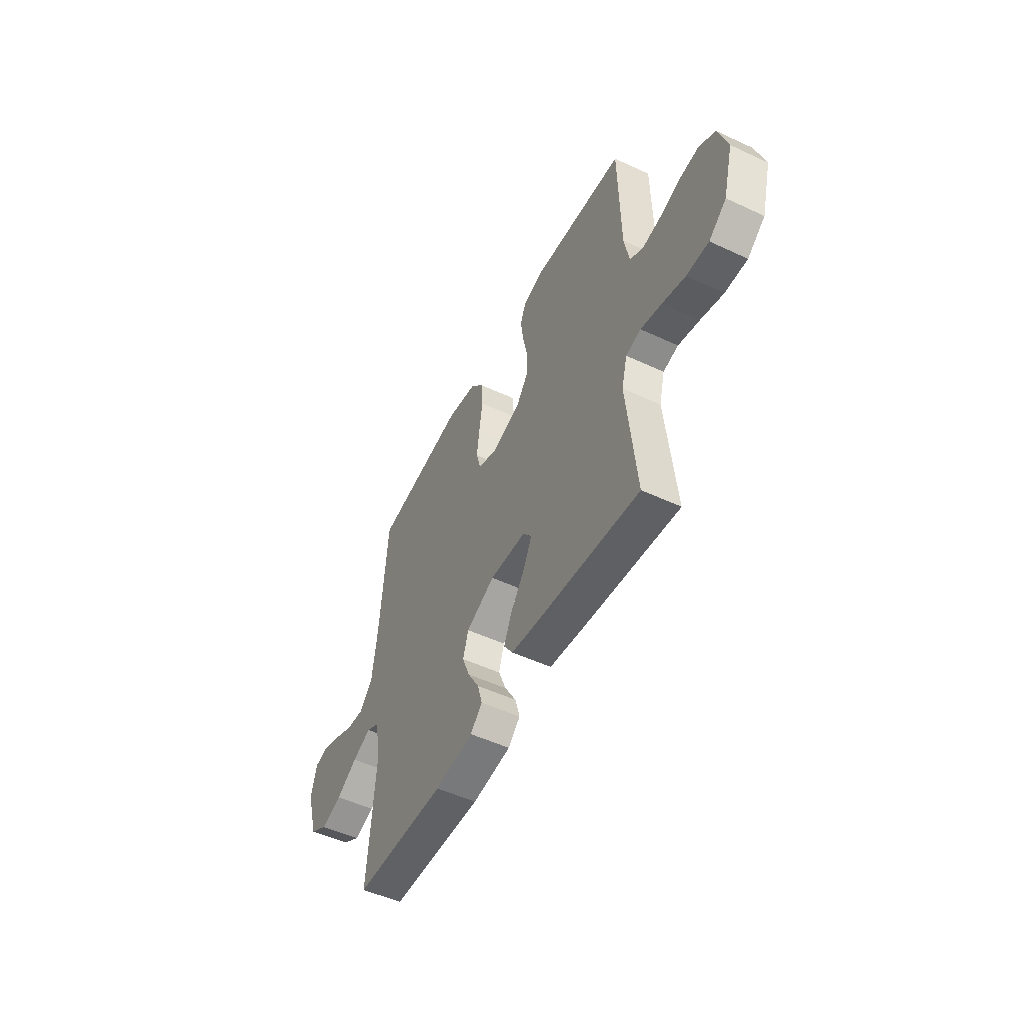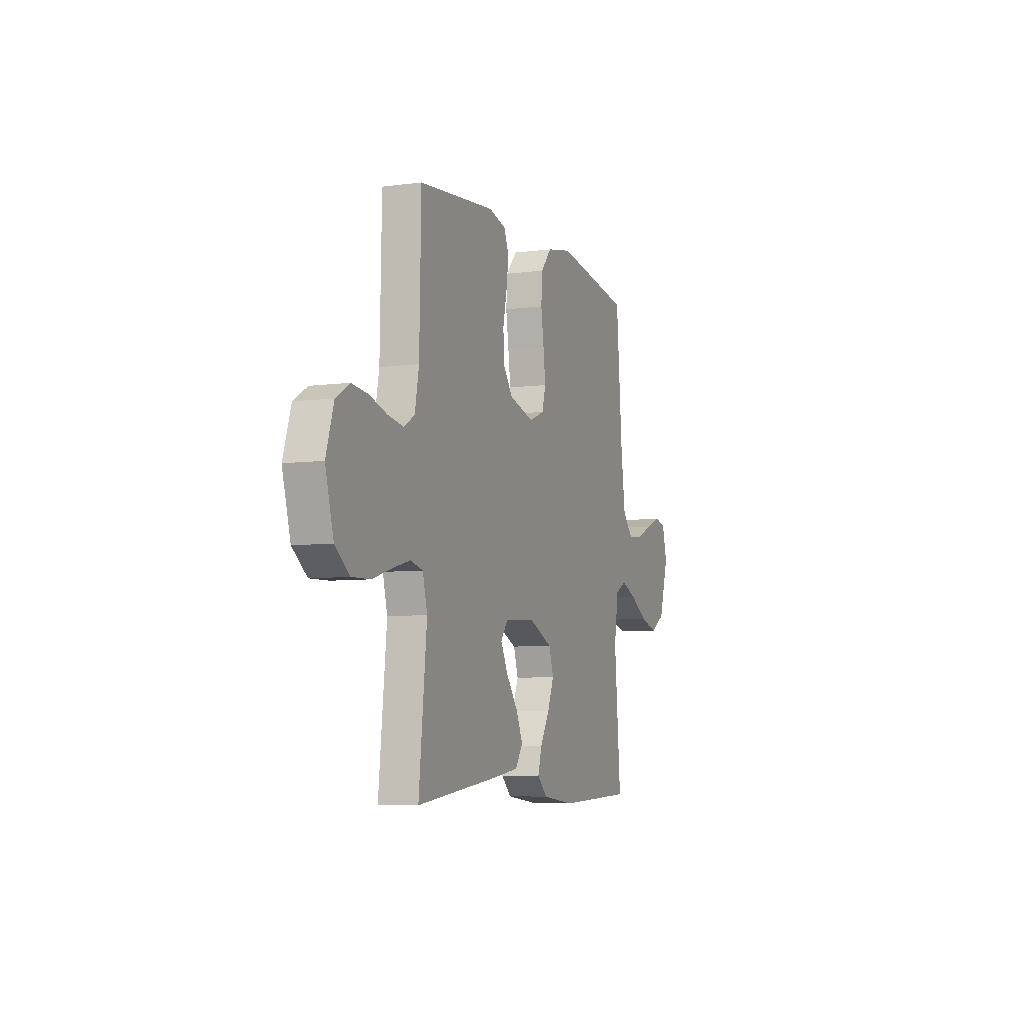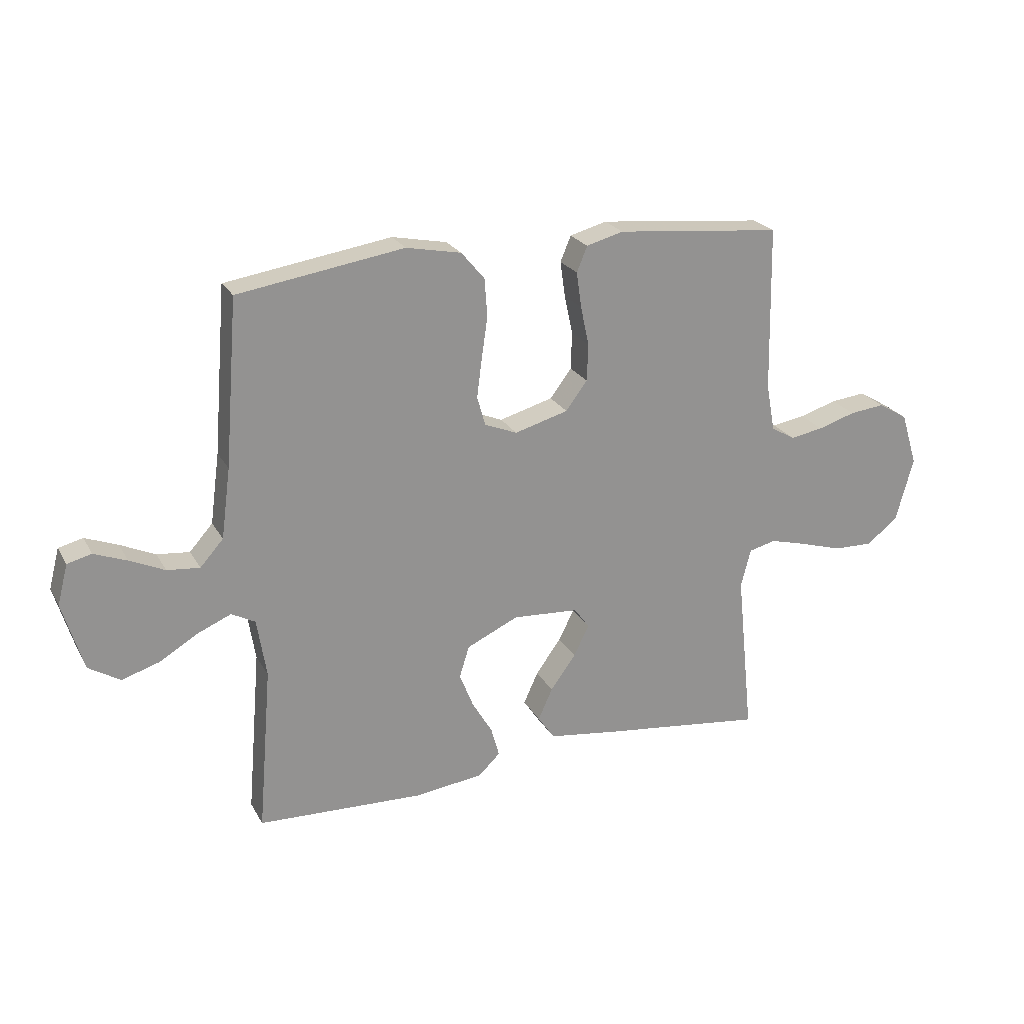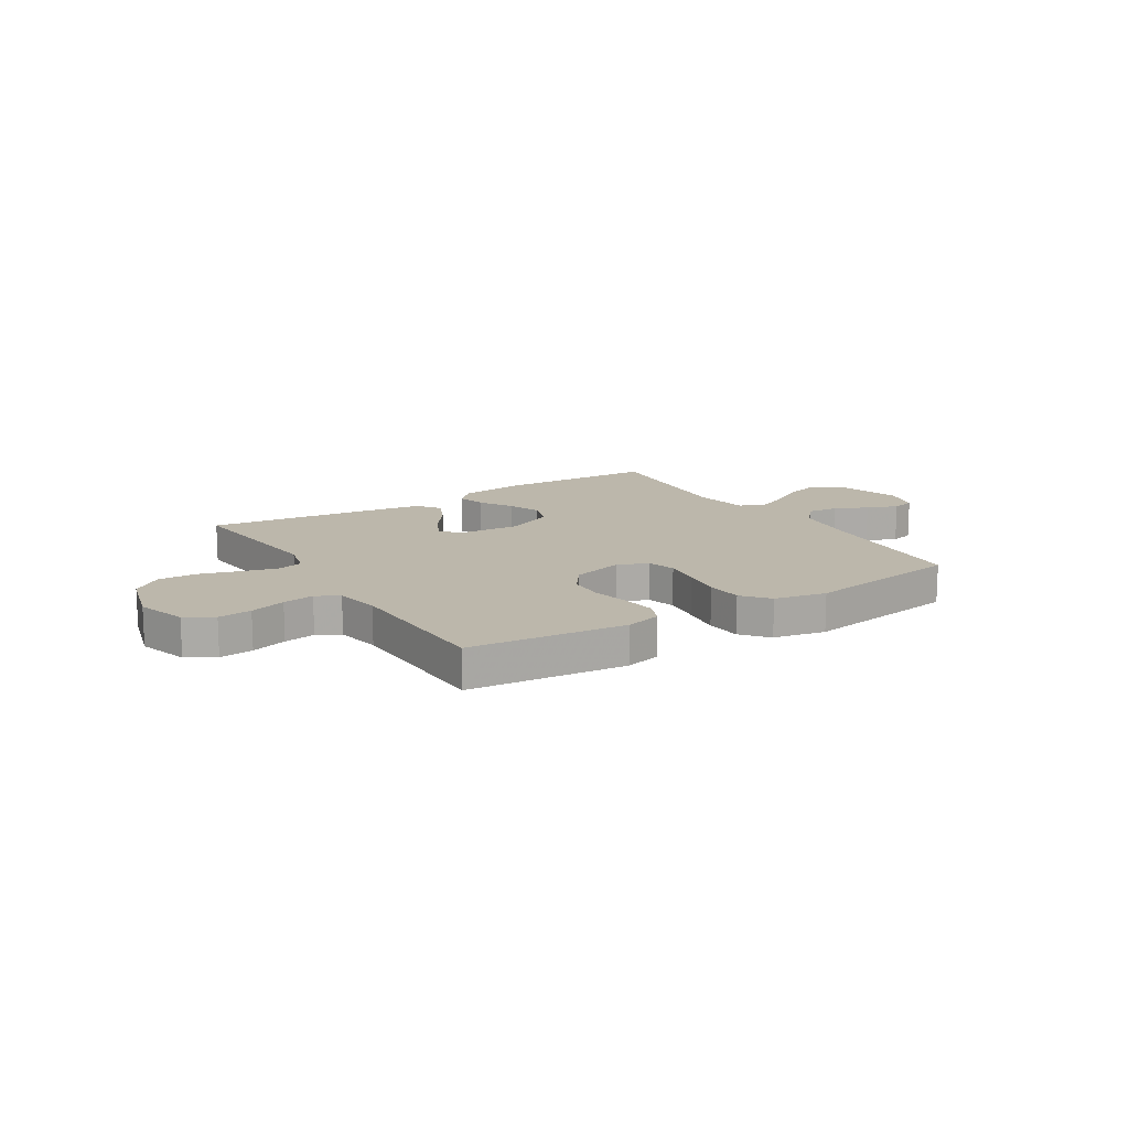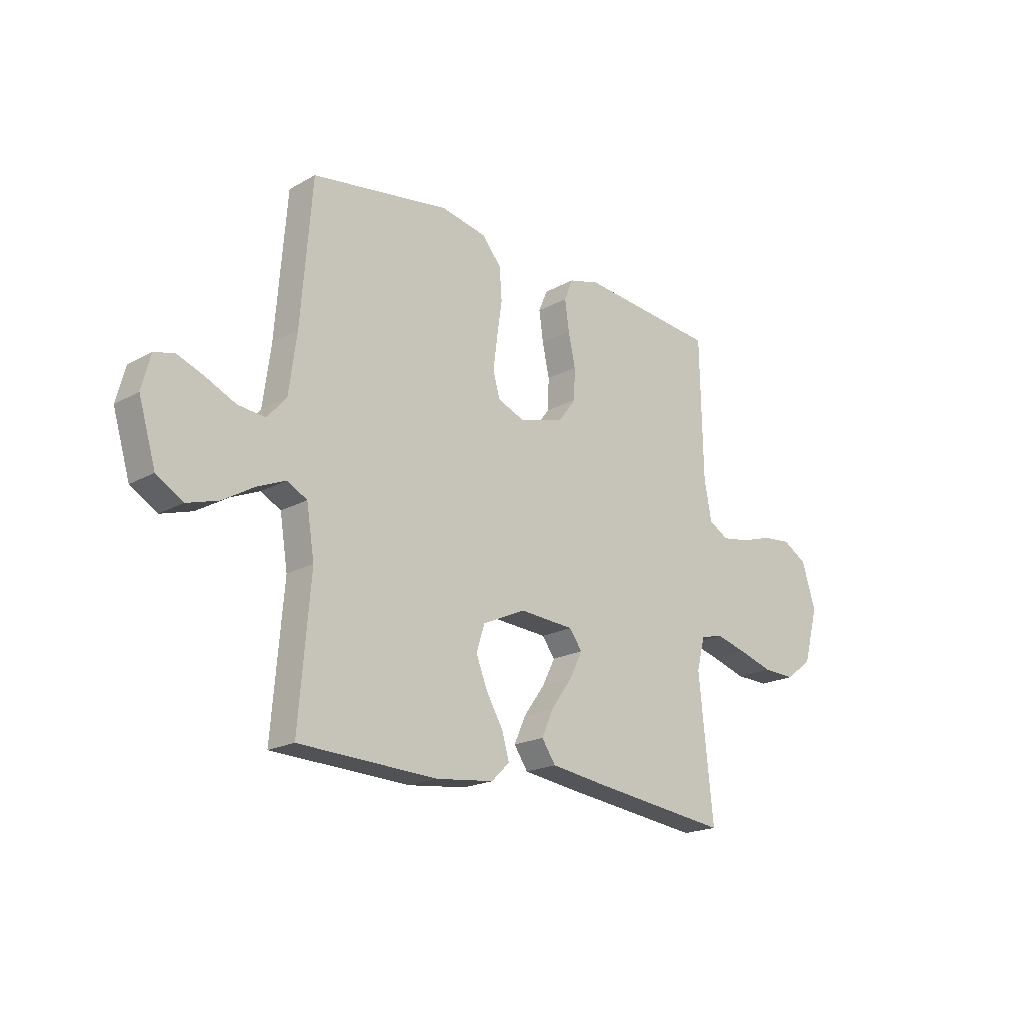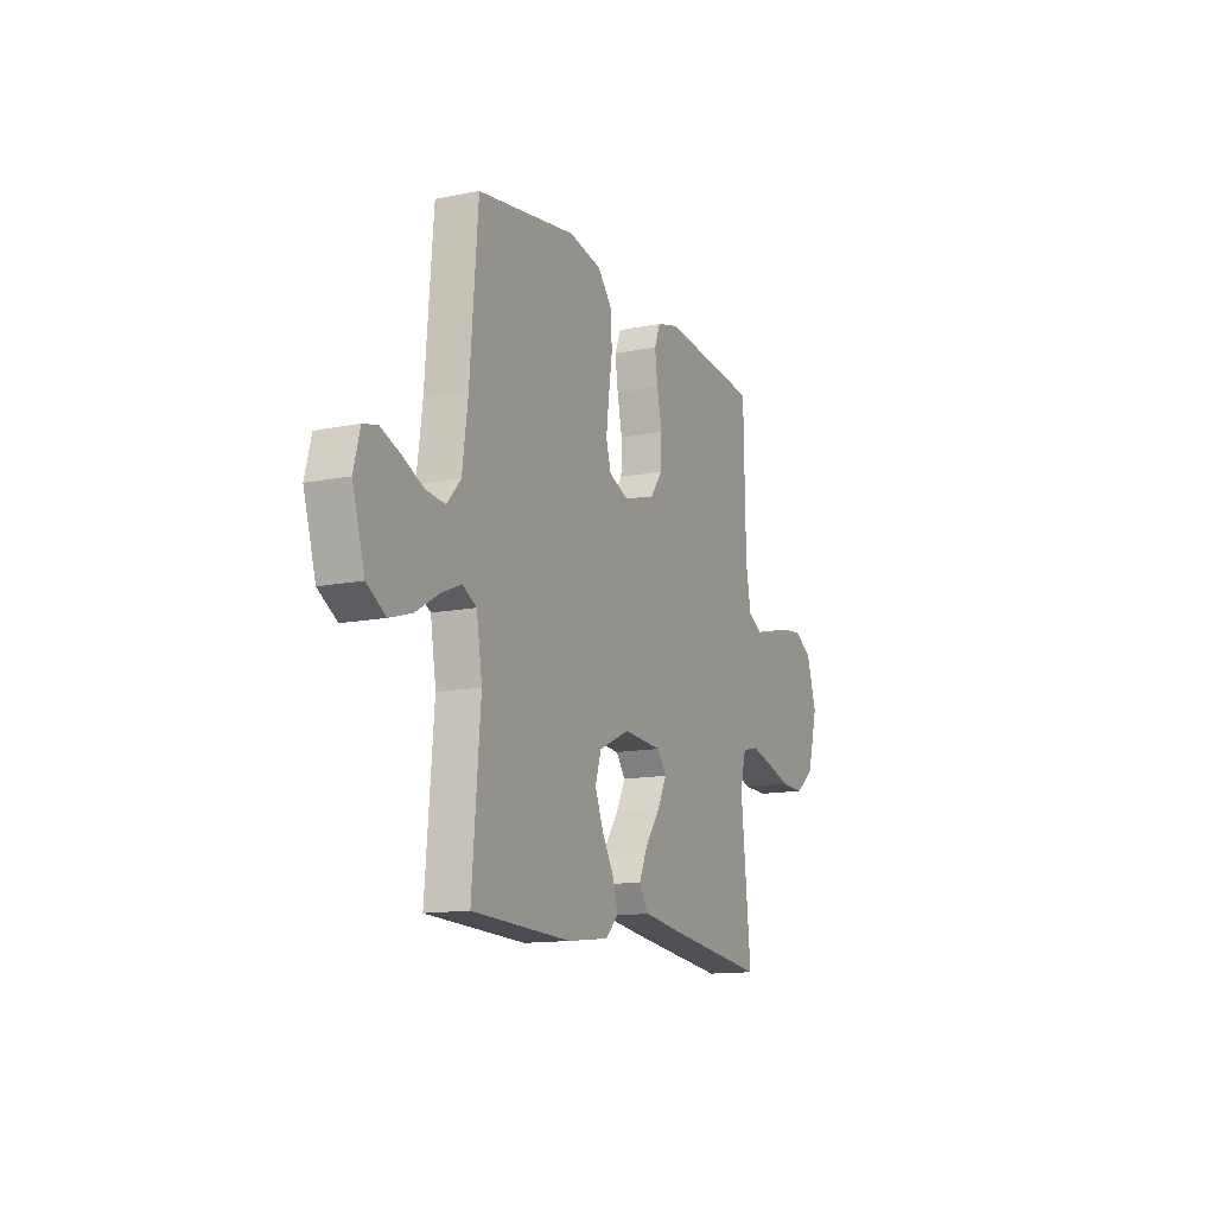
<metadata>
{"format":"obj","ext":"obj","renderer":"f3d","projection":"perspective","resolution":1024,"background":"white","views":[{"elev":-51.3,"azim":-116.9,"up":"+Z"},{"elev":-6.6,"azim":-68.7,"up":"+Z"},{"elev":23.4,"azim":157.3,"up":"+Z"},{"elev":14.3,"azim":-32.0,"up":"+Y"},{"elev":-19.5,"azim":136.0,"up":"+Z"},{"elev":-13.3,"azim":114.5,"up":"+Z"}]}
</metadata>
<code>
v -0.5 0.07 0.5
v -0.2 0.07 0.53
v -0.133 0.07 0.512
v -0.114 0.07 0.466
v -0.123 0.07 0.402
v -0.138 0.07 0.331
v -0.136 0.07 0.264
v -0.097 0.07 0.212
v 0 0.07 0.185
v 0.059 0.07 0.209
v 0.074 0.07 0.262
v 0.065 0.07 0.332
v 0.054 0.07 0.407
v 0.059 0.07 0.476
v 0.101 0.07 0.526
v 0.2 0.07 0.546
v 0.5 0.07 0.5
v 0.524 0.07 0.2
v 0.541 0.07 0.073
v 0.583 0.07 0.026
v 0.642 0.07 0.032
v 0.705 0.07 0.061
v 0.764 0.07 0.084
v 0.808 0.07 0.073
v 0.827 0.07 0
v 0.79 0.07 -0.124
v 0.733 0.07 -0.159
v 0.665 0.07 -0.138
v 0.596 0.07 -0.097
v 0.535 0.07 -0.071
v 0.492 0.07 -0.094
v 0.475 0.07 -0.2
v 0.5 0.07 -0.5
v 0.2 0.07 -0.512
v 0.074 0.07 -0.497
v 0.035 0.07 -0.459
v 0.05 0.07 -0.405
v 0.087 0.07 -0.342
v 0.112 0.07 -0.279
v 0.094 0.07 -0.222
v 0 0.07 -0.179
v -0.119 0.07 -0.187
v -0.147 0.07 -0.225
v -0.119 0.07 -0.281
v -0.073 0.07 -0.344
v -0.047 0.07 -0.402
v -0.077 0.07 -0.446
v -0.2 0.07 -0.463
v -0.5 0.07 -0.5
v -0.469 0.07 -0.2
v -0.487 0.07 -0.13
v -0.536 0.07 -0.118
v -0.604 0.07 -0.136
v -0.679 0.07 -0.159
v -0.751 0.07 -0.161
v -0.808 0.07 -0.117
v -0.84 0.07 0
v -0.81 0.07 0.096
v -0.757 0.07 0.128
v -0.693 0.07 0.121
v -0.625 0.07 0.1
v -0.565 0.07 0.09
v -0.522 0.07 0.115
v -0.506 0.07 0.2
v -0.5 0 0.5
v -0.2 0 0.53
v -0.133 0 0.512
v -0.114 0 0.466
v -0.123 0 0.402
v -0.138 0 0.331
v -0.136 0 0.264
v -0.097 0 0.212
v 0 0 0.185
v 0.059 0 0.209
v 0.074 0 0.262
v 0.065 0 0.332
v 0.054 0 0.407
v 0.059 0 0.476
v 0.101 0 0.526
v 0.2 0 0.546
v 0.5 0 0.5
v 0.524 0 0.2
v 0.541 0 0.073
v 0.583 0 0.026
v 0.642 0 0.032
v 0.705 0 0.061
v 0.764 0 0.084
v 0.808 0 0.073
v 0.827 0 0
v 0.79 0 -0.124
v 0.733 0 -0.159
v 0.665 0 -0.138
v 0.596 0 -0.097
v 0.535 0 -0.071
v 0.492 0 -0.094
v 0.475 0 -0.2
v 0.5 0 -0.5
v 0.2 0 -0.512
v 0.074 0 -0.497
v 0.035 0 -0.459
v 0.05 0 -0.405
v 0.087 0 -0.342
v 0.112 0 -0.279
v 0.094 0 -0.222
v 0 0 -0.179
v -0.119 0 -0.187
v -0.147 0 -0.225
v -0.119 0 -0.281
v -0.073 0 -0.344
v -0.047 0 -0.402
v -0.077 0 -0.446
v -0.2 0 -0.463
v -0.5 0 -0.5
v -0.469 0 -0.2
v -0.487 0 -0.13
v -0.536 0 -0.118
v -0.604 0 -0.136
v -0.679 0 -0.159
v -0.751 0 -0.161
v -0.808 0 -0.117
v -0.84 0 0
v -0.81 0 0.096
v -0.757 0 0.128
v -0.693 0 0.121
v -0.625 0 0.1
v -0.565 0 0.09
v -0.522 0 0.115
v -0.506 0 0.2
f 59 60 61
f 58 59 61
f 57 58 61
f 56 57 61
f 55 56 61
f 54 55 61
f 53 54 61
f 52 53 61 62
f 51 52 62 63
f 48 49 50
f 47 48 50
f 46 47 50
f 45 46 50
f 44 45 50
f 51 63 64
f 50 51 64
f 44 50 64
f 43 44 64
f 36 37 38
f 35 36 38
f 34 35 38
f 33 34 38
f 32 33 38
f 31 32 38 39
f 30 31 39 40
f 27 28 29
f 26 27 29
f 25 26 29
f 24 25 29
f 23 24 29
f 22 23 29
f 21 22 29
f 20 21 29 30
f 30 40 41
f 20 30 41
f 19 20 41
f 16 17 18
f 15 16 18
f 14 15 18
f 13 14 18
f 12 13 18
f 11 12 18 19
f 4 5 6
f 3 4 6
f 2 3 6
f 1 2 6
f 64 1 6
f 64 6 7
f 64 7 8
f 43 64 8
f 42 43 8
f 41 42 8 9
f 10 11 19 41
f 9 10 41
f 125 124 123
f 125 123 122
f 125 122 121
f 125 121 120
f 125 120 119
f 125 119 118
f 125 118 117
f 126 125 117 116
f 127 126 116 115
f 114 113 112
f 114 112 111
f 114 111 110
f 114 110 109
f 114 109 108
f 128 127 115
f 128 115 114
f 128 114 108
f 128 108 107
f 102 101 100
f 102 100 99
f 102 99 98
f 102 98 97
f 102 97 96
f 103 102 96 95
f 104 103 95 94
f 93 92 91
f 93 91 90
f 93 90 89
f 93 89 88
f 93 88 87
f 93 87 86
f 93 86 85
f 94 93 85 84
f 105 104 94
f 105 94 84
f 105 84 83
f 82 81 80
f 82 80 79
f 82 79 78
f 82 78 77
f 82 77 76
f 83 82 76 75
f 70 69 68
f 70 68 67
f 70 67 66
f 70 66 65
f 70 65 128
f 71 70 128
f 72 71 128
f 72 128 107
f 72 107 106
f 73 72 106 105
f 105 83 75 74
f 105 74 73
f 1 65 66 2
f 2 66 67 3
f 3 67 68 4
f 4 68 69 5
f 5 69 70 6
f 6 70 71 7
f 7 71 72 8
f 8 72 73 9
f 9 73 74 10
f 10 74 75 11
f 11 75 76 12
f 12 76 77 13
f 13 77 78 14
f 14 78 79 15
f 15 79 80 16
f 16 80 81 17
f 17 81 82 18
f 18 82 83 19
f 19 83 84 20
f 20 84 85 21
f 21 85 86 22
f 22 86 87 23
f 23 87 88 24
f 24 88 89 25
f 25 89 90 26
f 26 90 91 27
f 27 91 92 28
f 28 92 93 29
f 29 93 94 30
f 30 94 95 31
f 31 95 96 32
f 32 96 97 33
f 33 97 98 34
f 34 98 99 35
f 35 99 100 36
f 36 100 101 37
f 37 101 102 38
f 38 102 103 39
f 39 103 104 40
f 40 104 105 41
f 41 105 106 42
f 42 106 107 43
f 43 107 108 44
f 44 108 109 45
f 45 109 110 46
f 46 110 111 47
f 47 111 112 48
f 48 112 113 49
f 49 113 114 50
f 50 114 115 51
f 51 115 116 52
f 52 116 117 53
f 53 117 118 54
f 54 118 119 55
f 55 119 120 56
f 56 120 121 57
f 57 121 122 58
f 58 122 123 59
f 59 123 124 60
f 60 124 125 61
f 61 125 126 62
f 62 126 127 63
f 63 127 128 64
f 64 128 65 1

</code>
